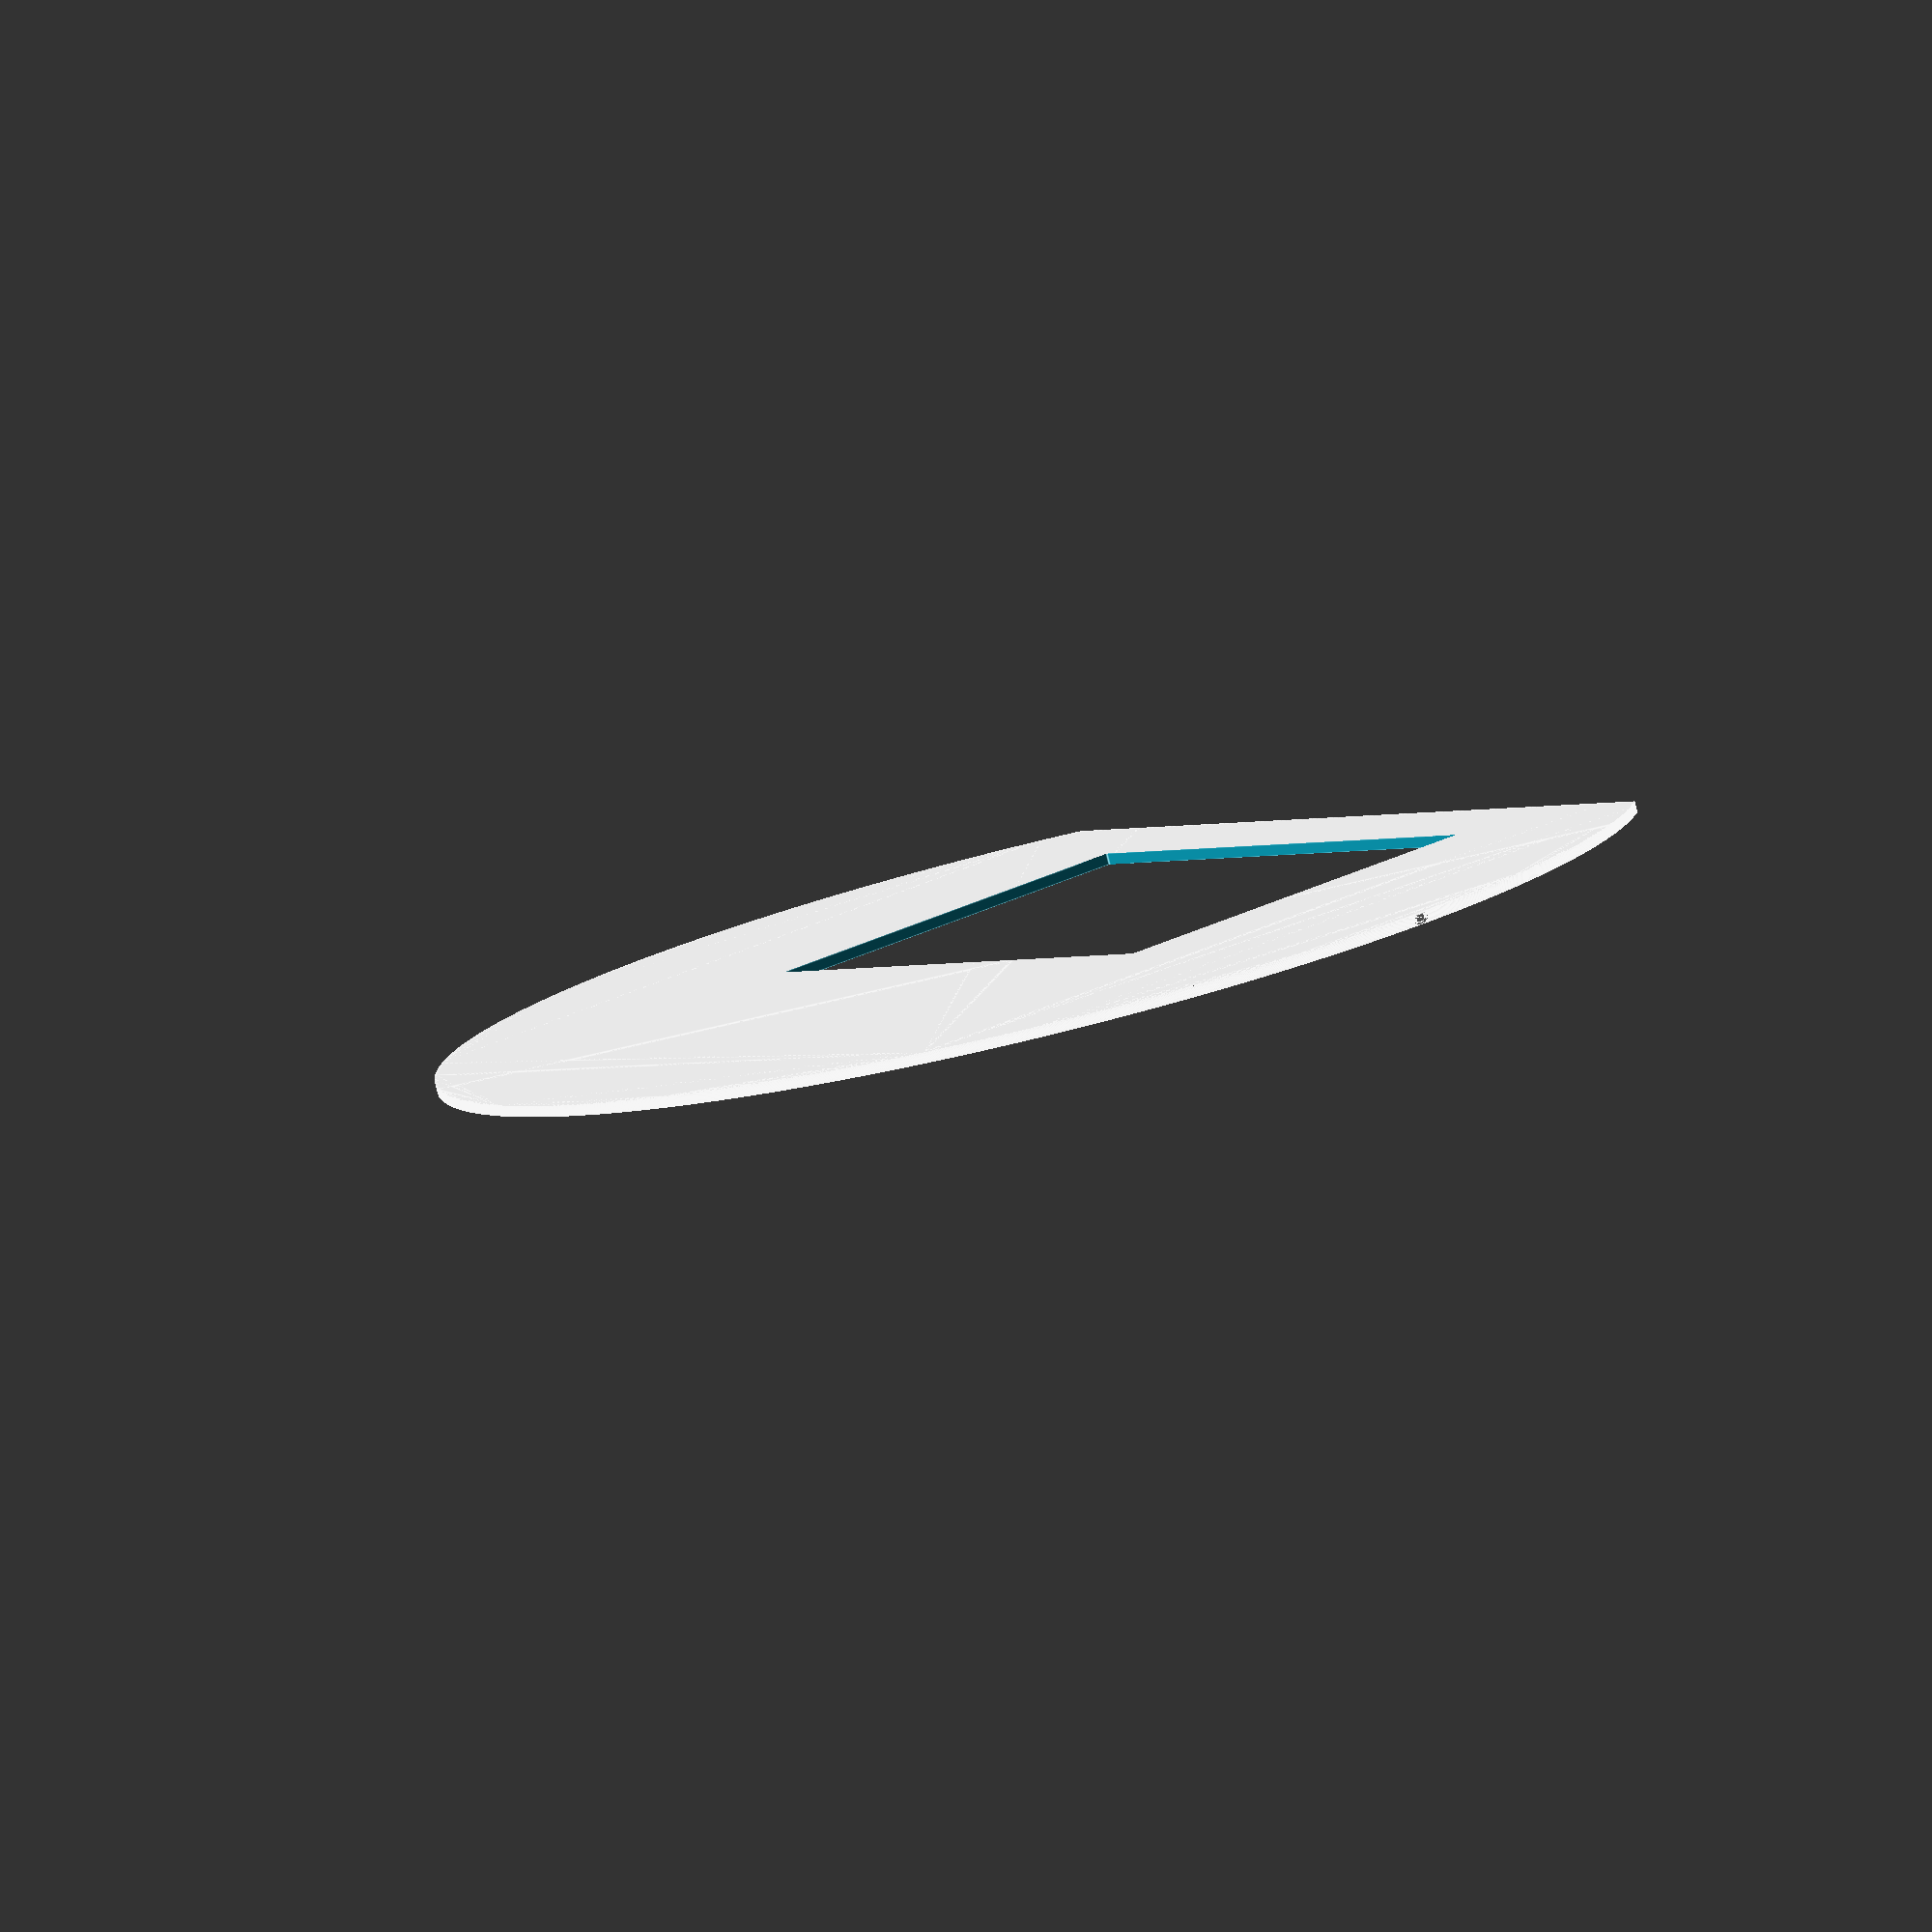
<openscad>

dia = 109.5; // sctually slightly (1.5mm) too small

r = dia /  2;
offset = 17;
lcd_top_border = 9;

// waveshare 2.8 lcd mounted from below
// ordered 2025-01-14
//lcd_l = 60;
//lcd_w = 44;

// CYD capacitive lcd
// ordered 2025-01-14
lcd_l = 50;
lcd_w = 38;

lcd_offset = r - offset - lcd_w / 2 - lcd_top_border;

translate([r, r, 0])
difference() {
    intersection() {
        circle(d=dia, $fn=10000);
        translate([0, -offset, 0])
            square([dia, dia], center=true);
    }
    translate([0, lcd_offset, 0])
        square([lcd_l, lcd_w], center=true);
}


</openscad>
<views>
elev=261.4 azim=129.4 roll=346.3 proj=o view=edges
</views>
